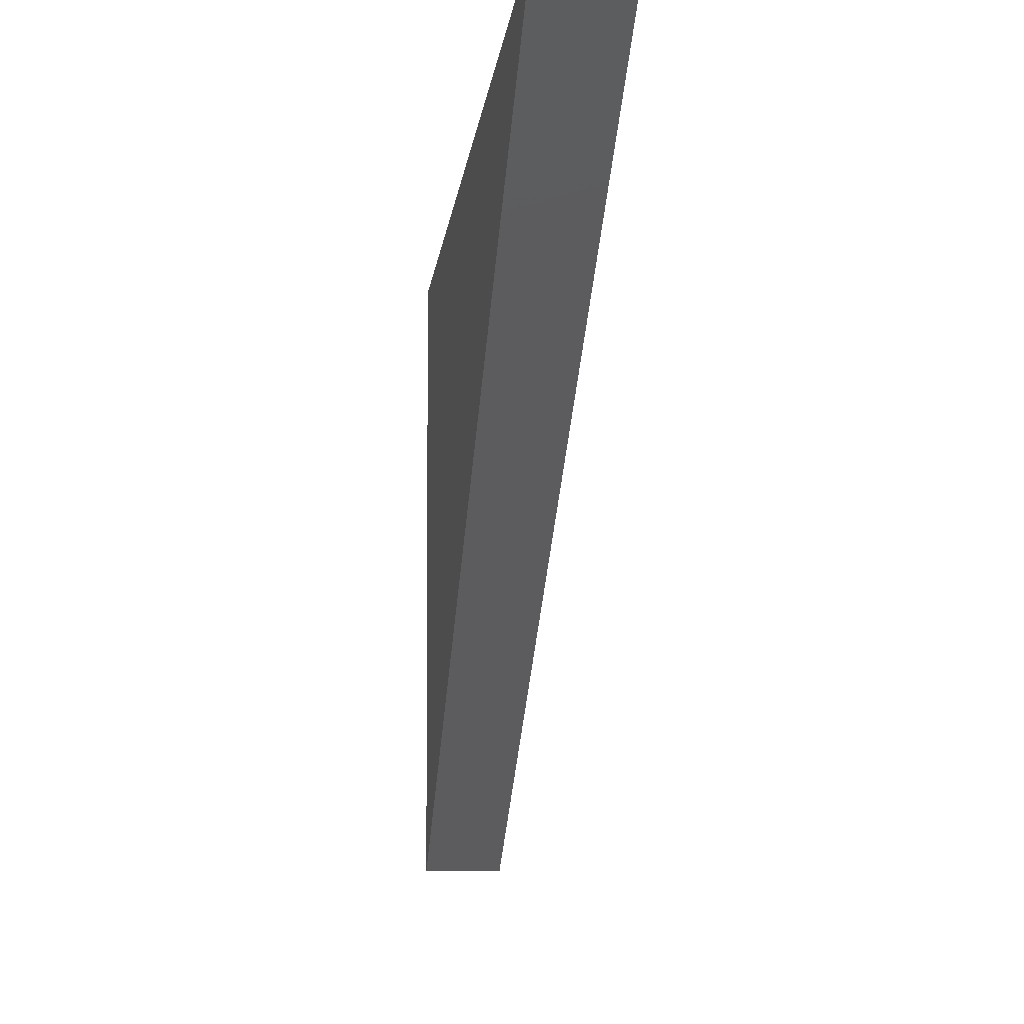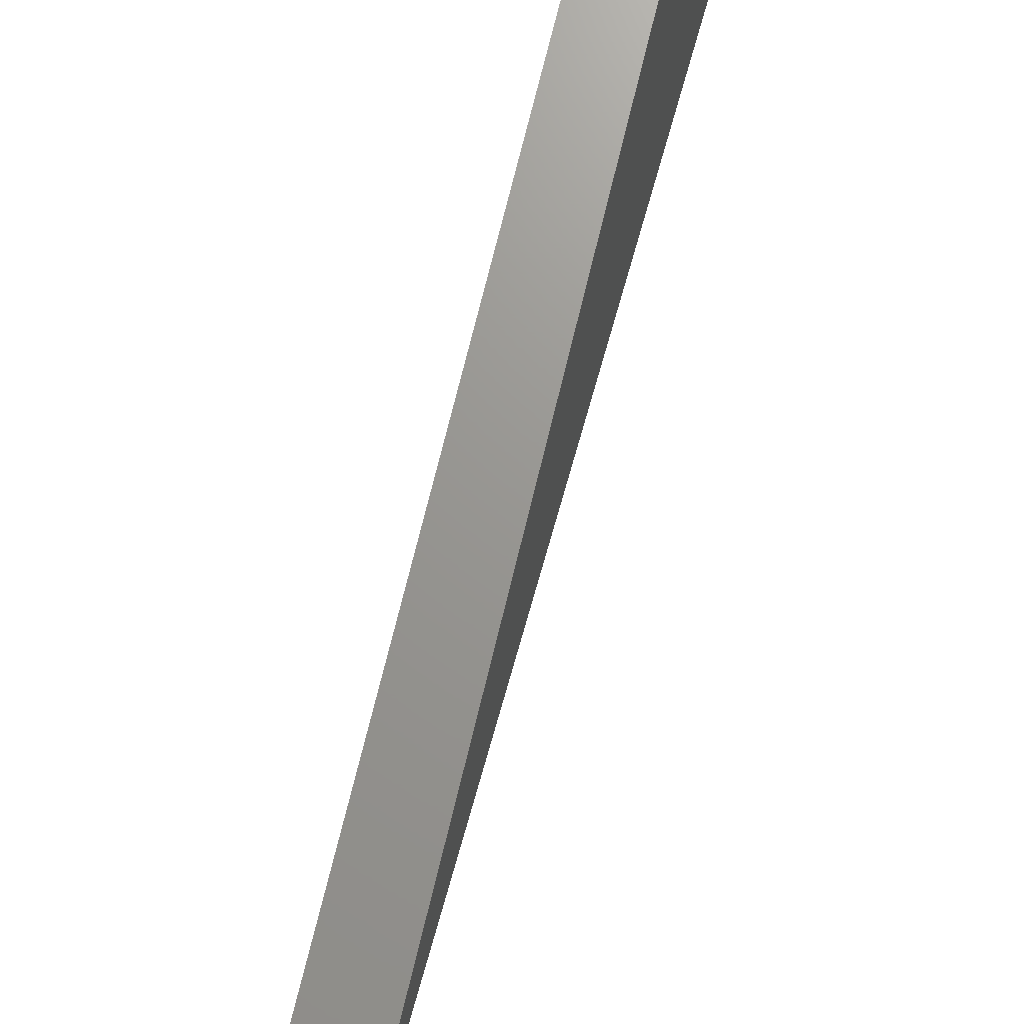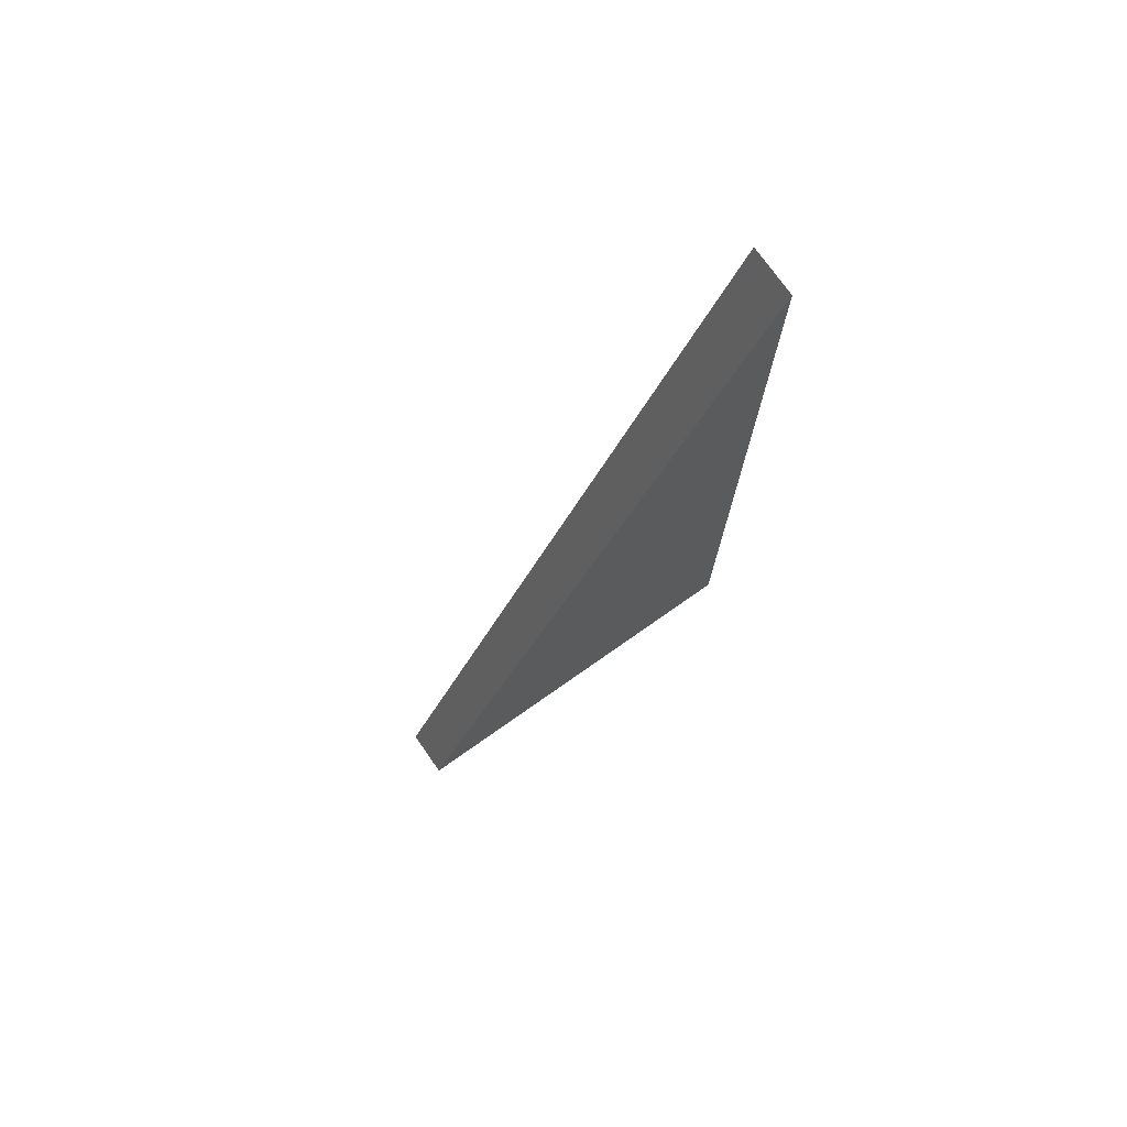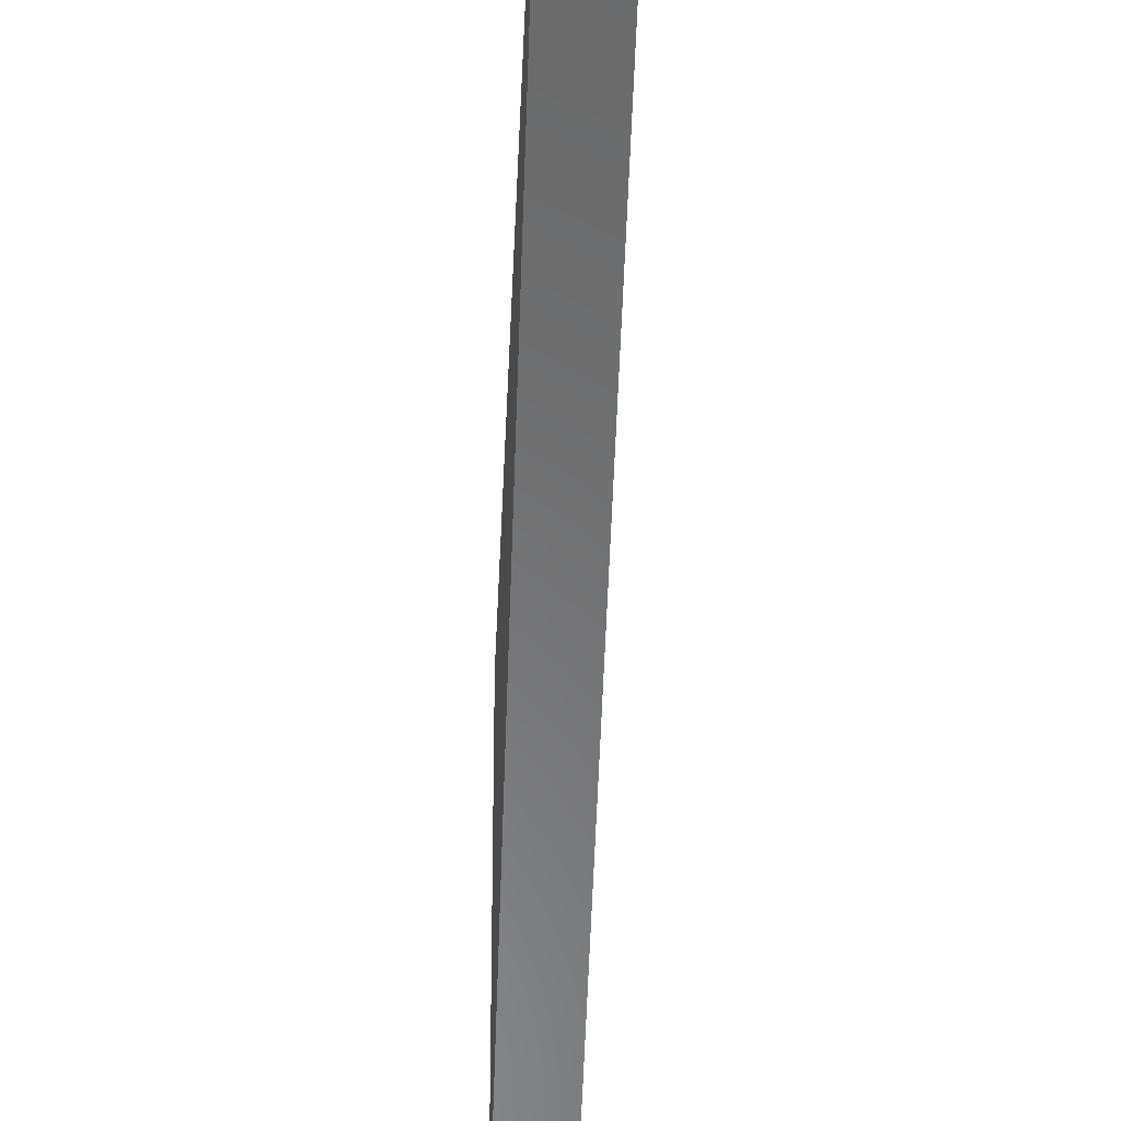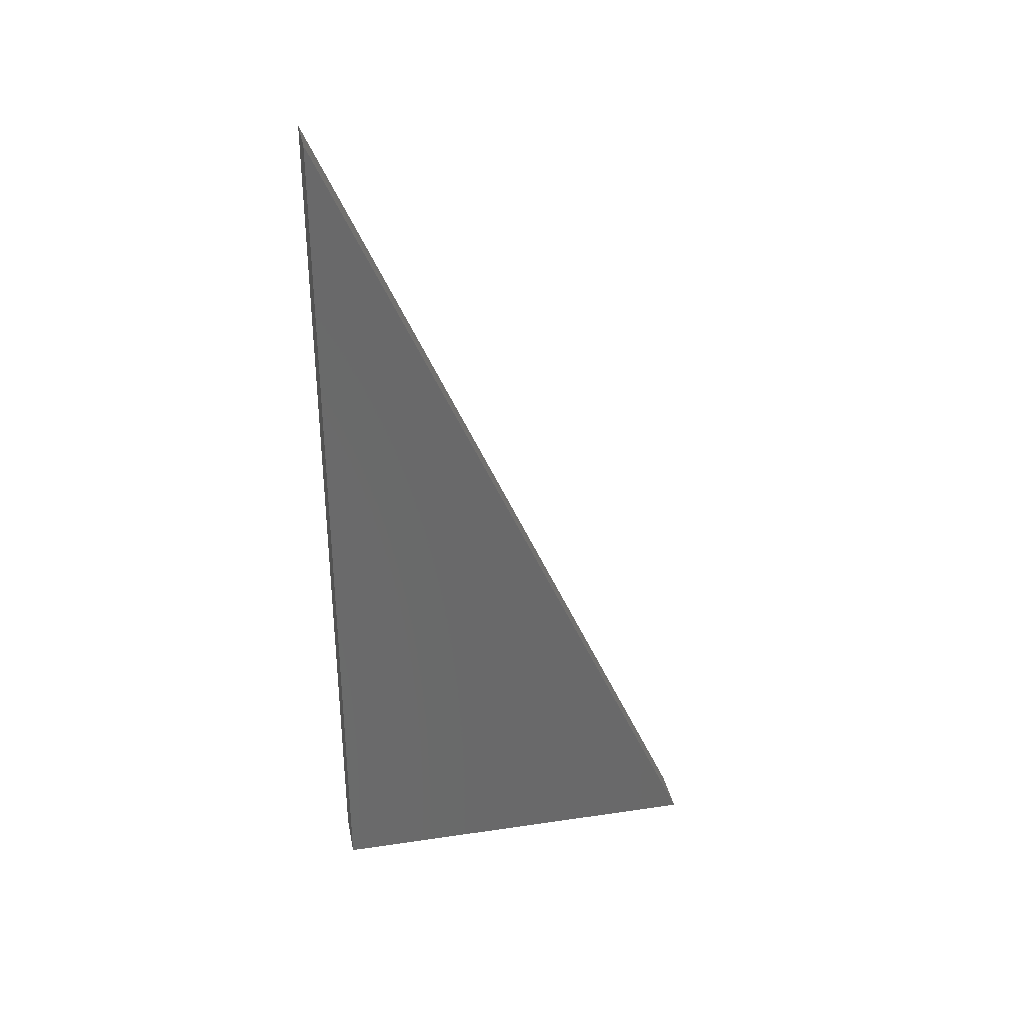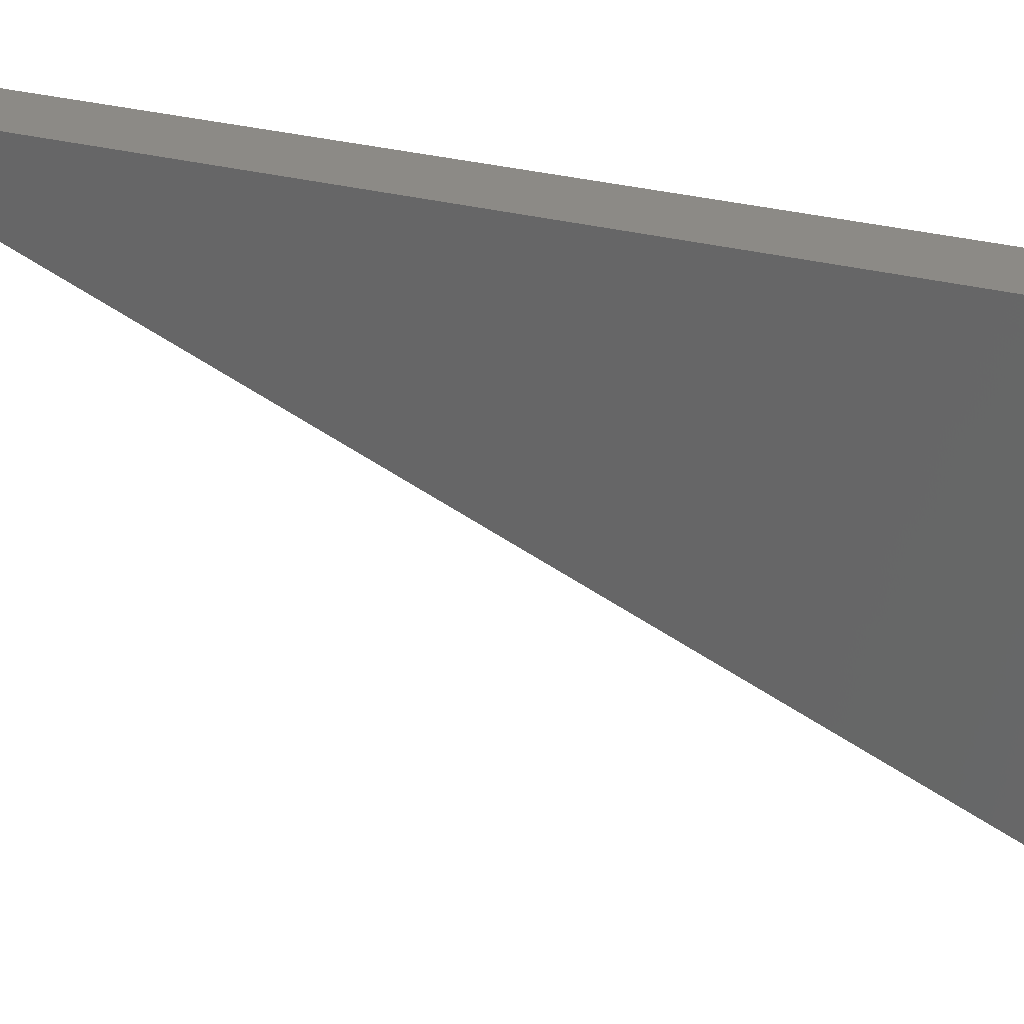
<metadata>
{"format":"stl","ext":"stl","renderer":"f3d","projection":"perspective","resolution":1024,"background":"white","views":[{"elev":-6.0,"azim":175.7,"up":"+Z"},{"elev":70.2,"azim":-166.5,"up":"+Z"},{"elev":74.8,"azim":-125.1,"up":"+Y"},{"elev":-32.4,"azim":177.8,"up":"+Z"},{"elev":33.9,"azim":78.7,"up":"+Y"},{"elev":31.9,"azim":-70.6,"up":"+Z"}]}
</metadata>
<code>
# stl→obj: 6 verts, 8 faces
v 0 0 0
v 30 0 0
v 0 0 240
v 30 0 240
v 0 536.9 240
v 30 536.9 240
f 1 2 3
f 3 4 2
f 1 2 5
f 2 5 6
f 5 6 3
f 3 4 6
f 1 3 5
f 2 4 6

</code>
